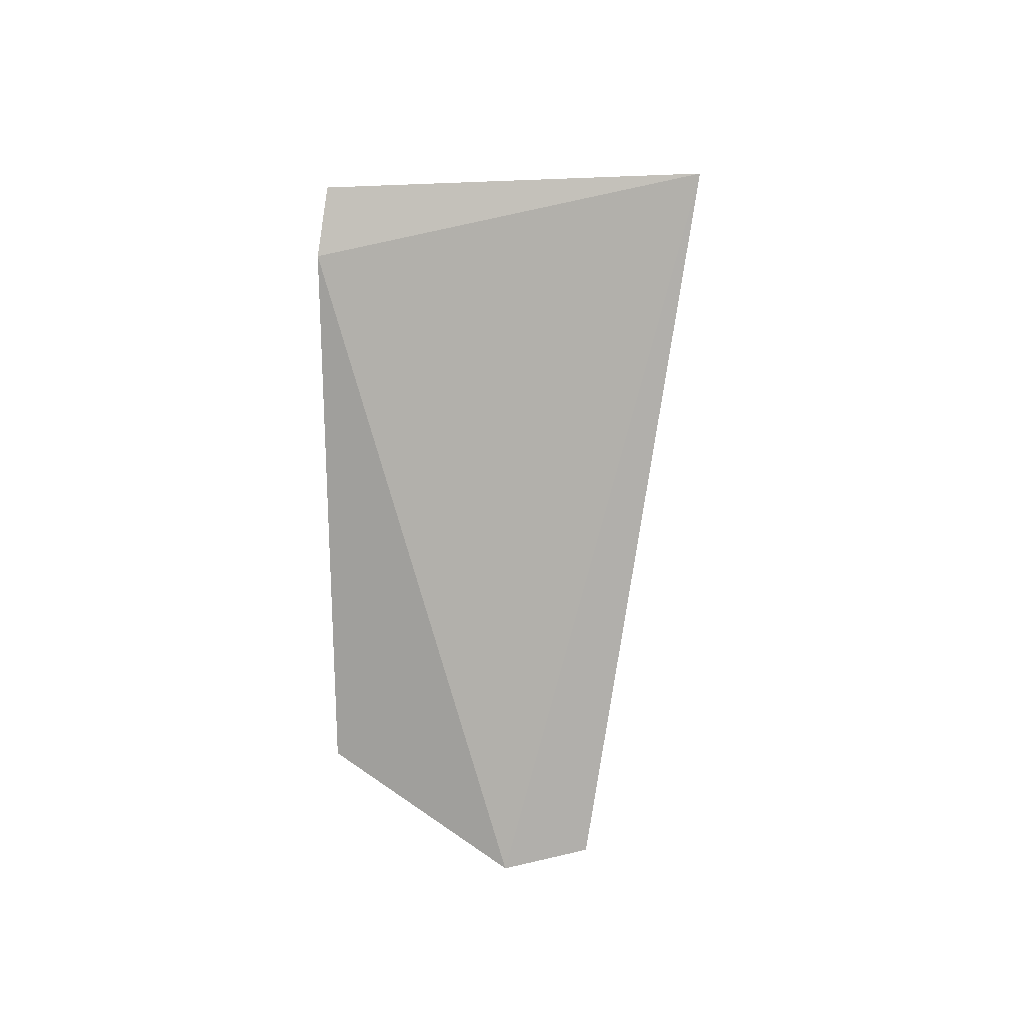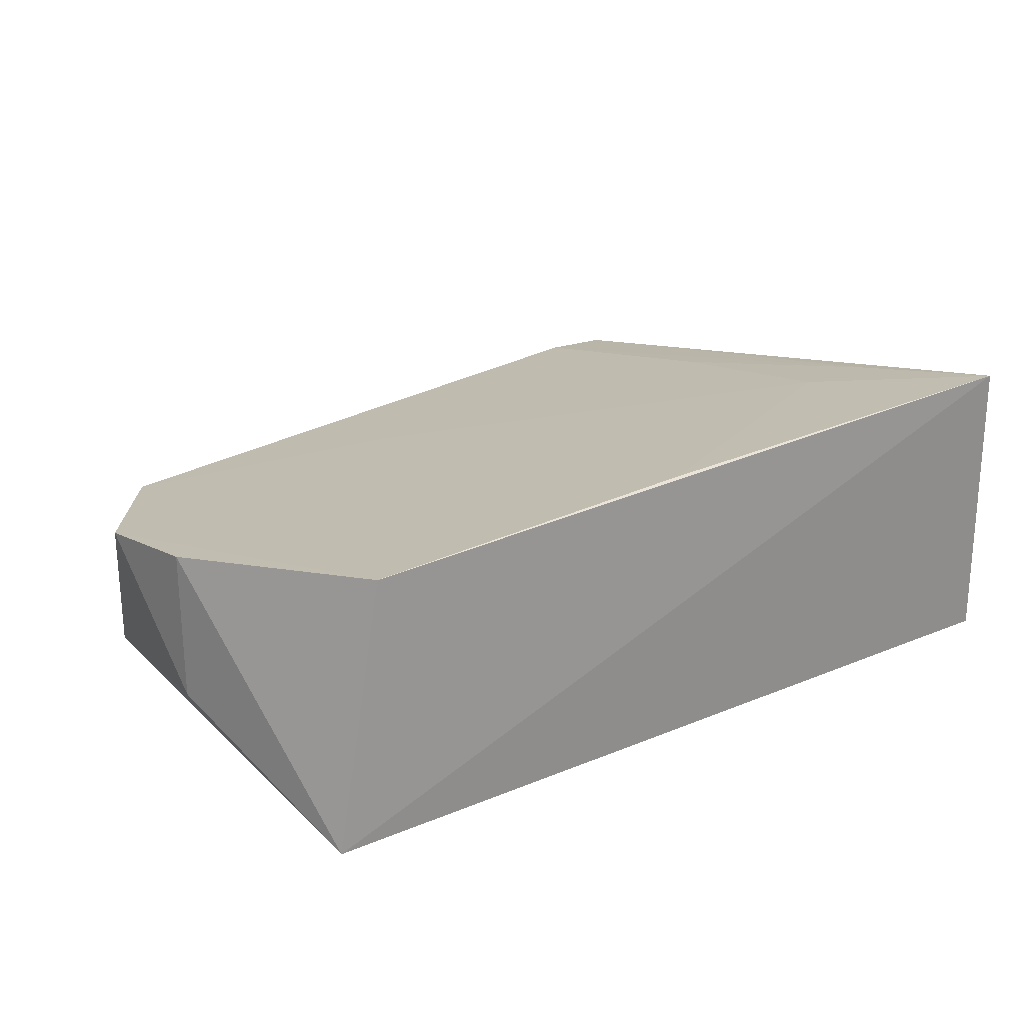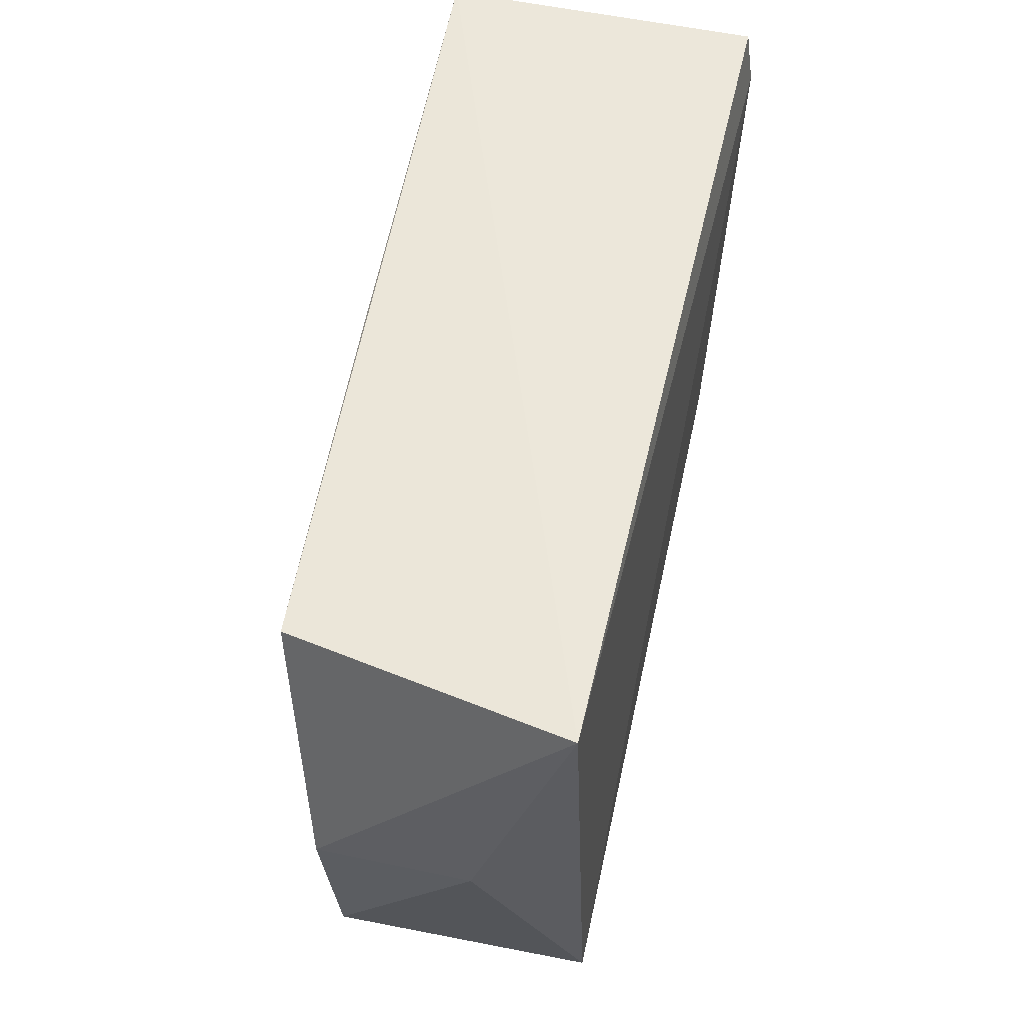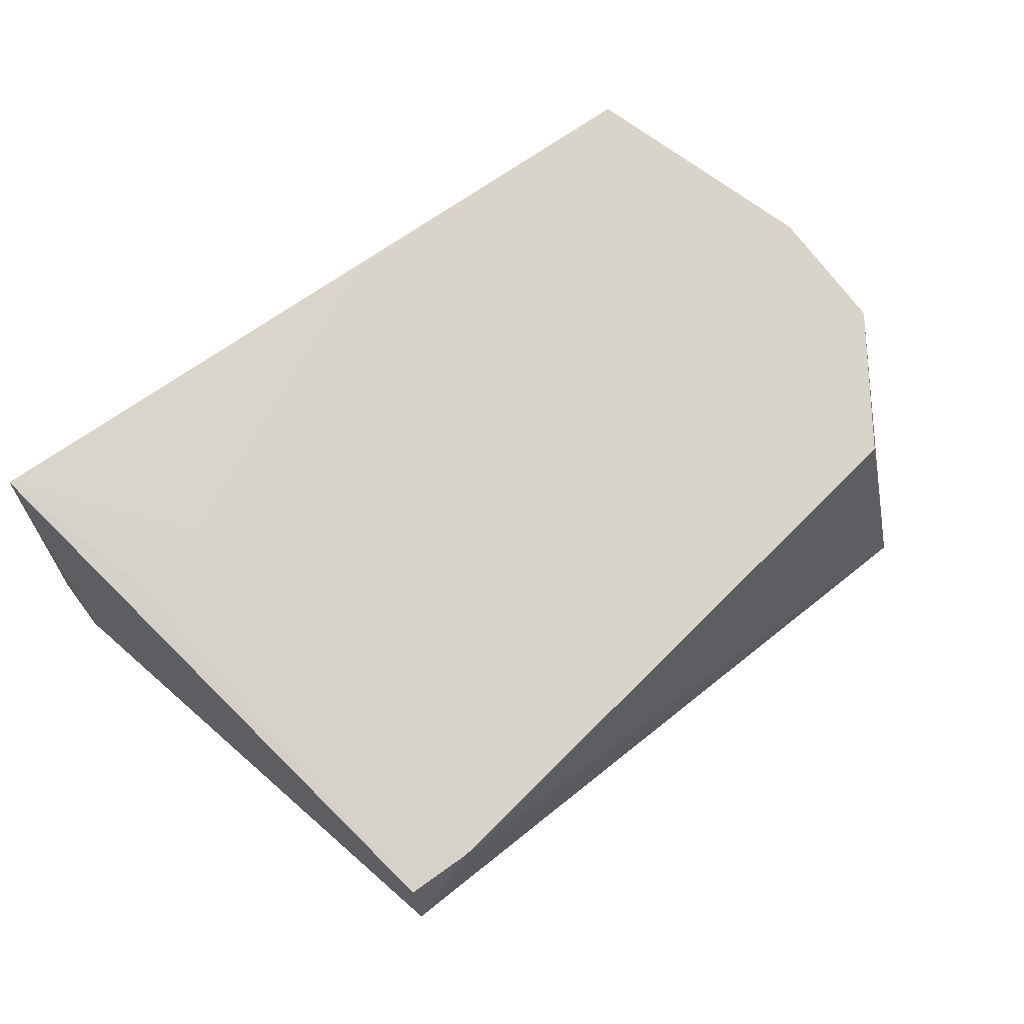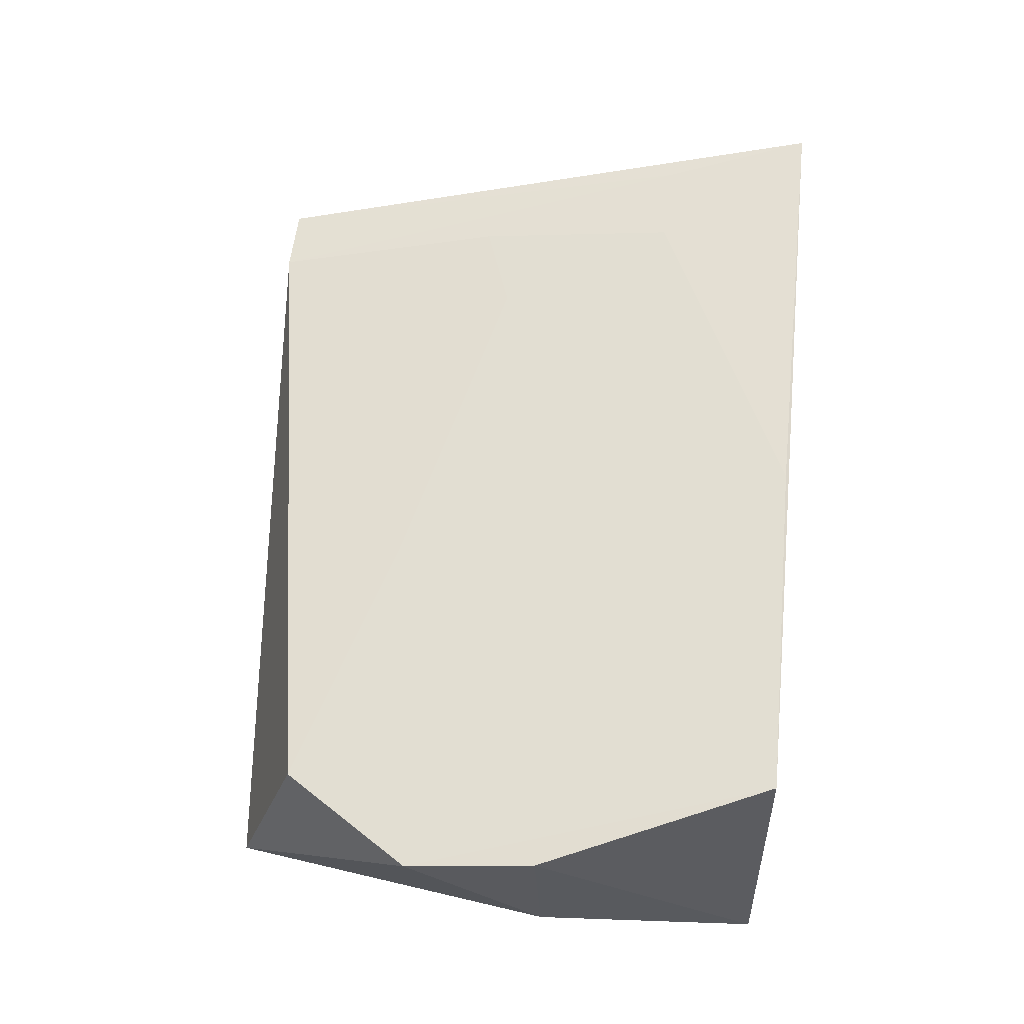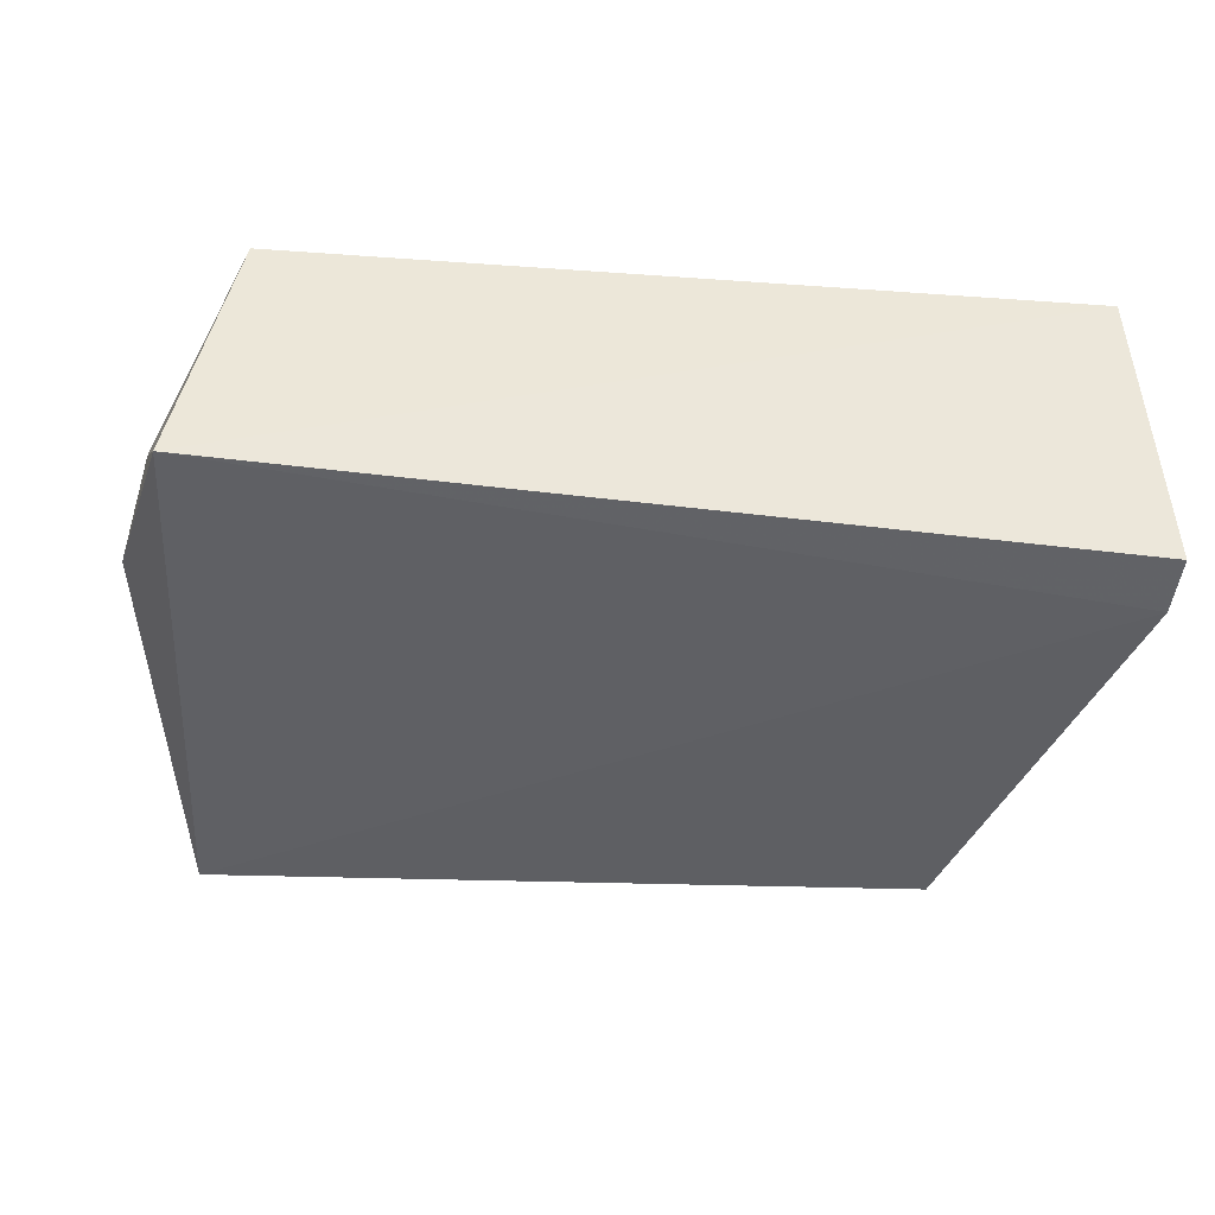
<metadata>
{"format":"obj","ext":"obj","renderer":"f3d","projection":"perspective","resolution":1024,"background":"white","views":[{"elev":2.5,"azim":-89.7,"up":"+Y"},{"elev":22.5,"azim":144.2,"up":"+Z"},{"elev":55.5,"azim":102.9,"up":"+Y"},{"elev":71.3,"azim":-37.1,"up":"+Z"},{"elev":59.7,"azim":95.0,"up":"+Z"},{"elev":-42.5,"azim":172.0,"up":"+Z"}]}
</metadata>
<code>
v 0.0121 0.03703 0.04361
v 0.01875 0.01095 0.03958
v 0.01566 0.03716 0.02423
v -0.04654 0.03682 0.02409
v -0.03884 -0.004844 0.03991
v -0.04537 0.03778 0.04655
v 0.01835 0.02032 0.04091
v 0.01256 -0.00334 0.02346
v -0.04656 0.03271 0.0235
v -0.03618 0.012 0.04266
v 0.01854 0.02091 0.03035
v 0.01205 0.001482 0.03862
v -0.03919 -0.005991 0.03471
v -0.04227 0.02694 0.04495
v -0.03619 0.02668 0.0448
v -0.034 -0.004998 0.04001
v -0.01312 0.03712 0.04504
v -0.039 0.001439 0.02391
v -0.006831 0.007795 0.04056
v -0.02988 0.0141 0.04267
f 6 1 3
f 6 3 4
f 7 1 2
f 7 3 1
f 9 6 4
f 9 4 3
f 9 3 8
f 11 7 2
f 11 3 7
f 11 8 3
f 11 2 8
f 12 8 2
f 13 5 6
f 13 6 9
f 14 6 5
f 15 14 10
f 15 6 14
f 16 8 12
f 16 13 8
f 16 5 13
f 16 14 5
f 16 10 14
f 17 12 2
f 17 2 1
f 17 1 6
f 17 6 15
f 18 13 9
f 18 9 8
f 18 8 13
f 19 17 15
f 19 12 17
f 19 16 12
f 20 19 15
f 20 15 10
f 20 10 16
f 20 16 19

</code>
